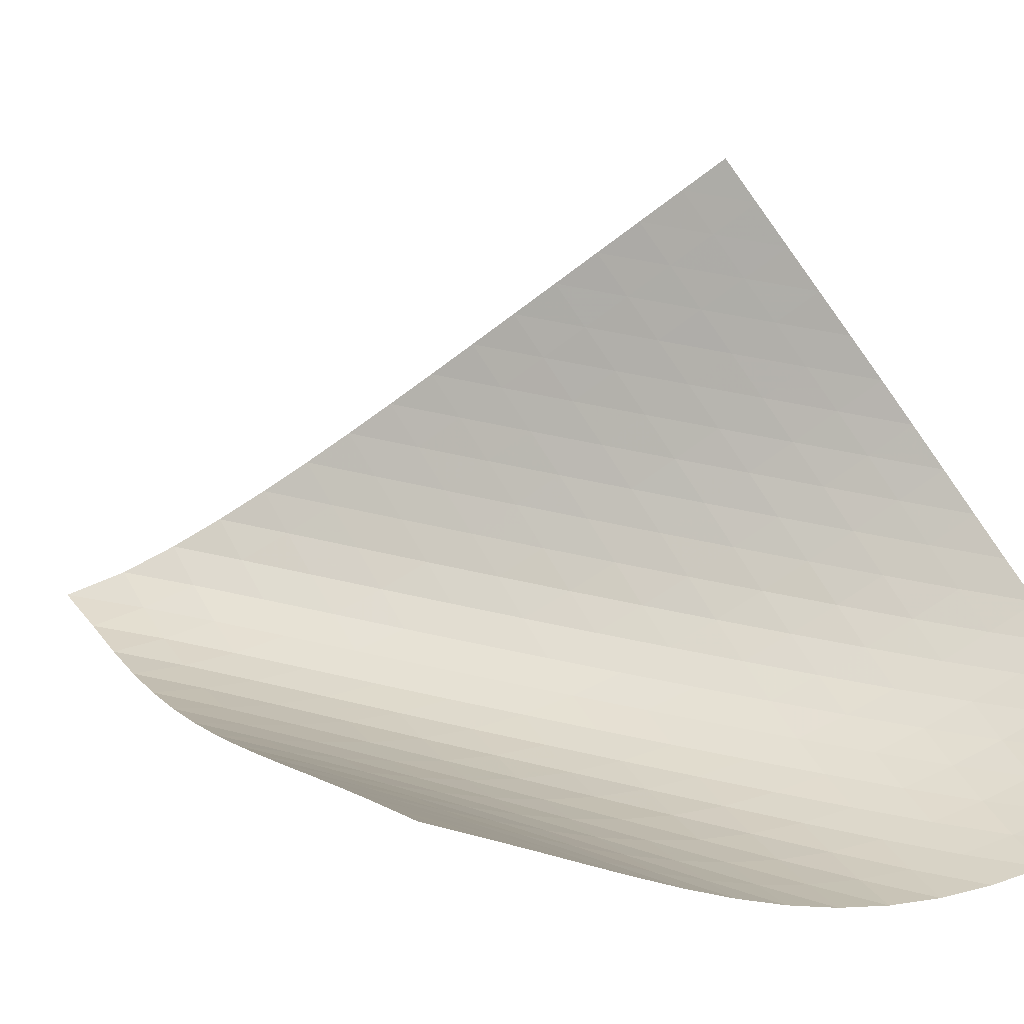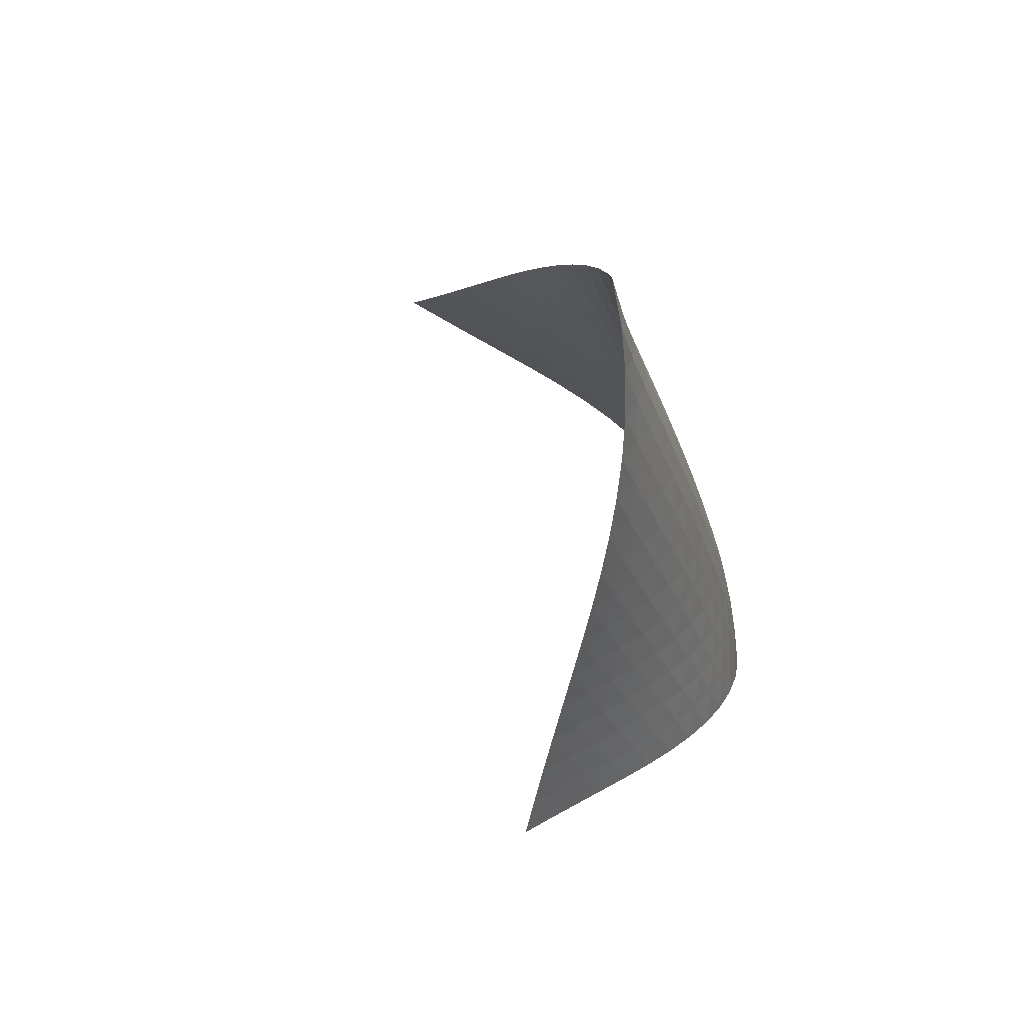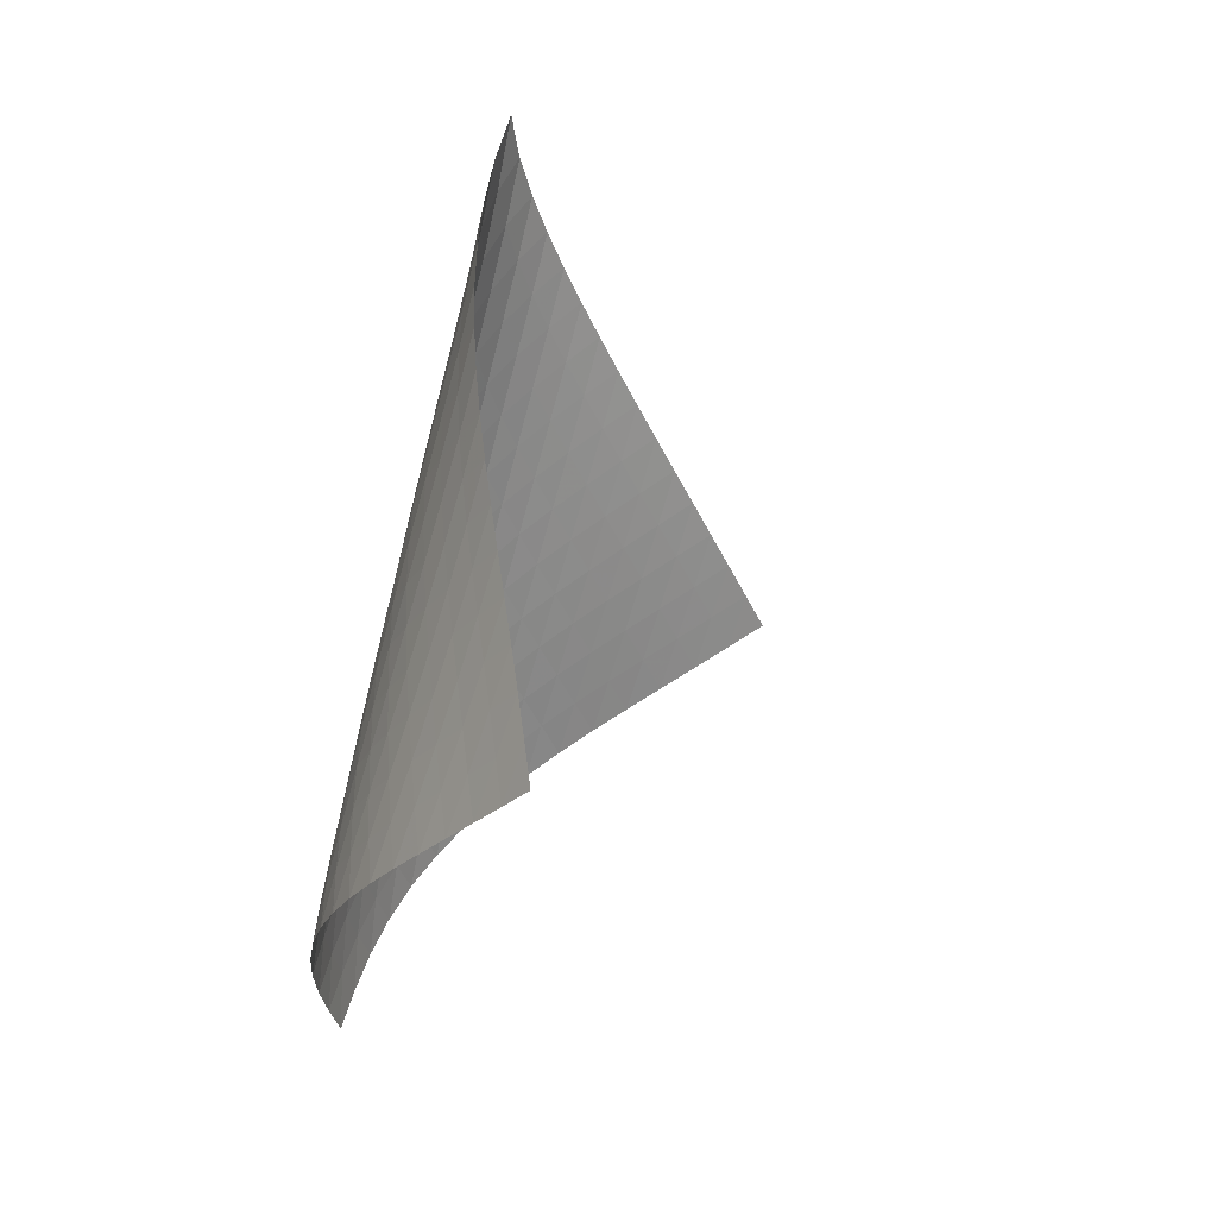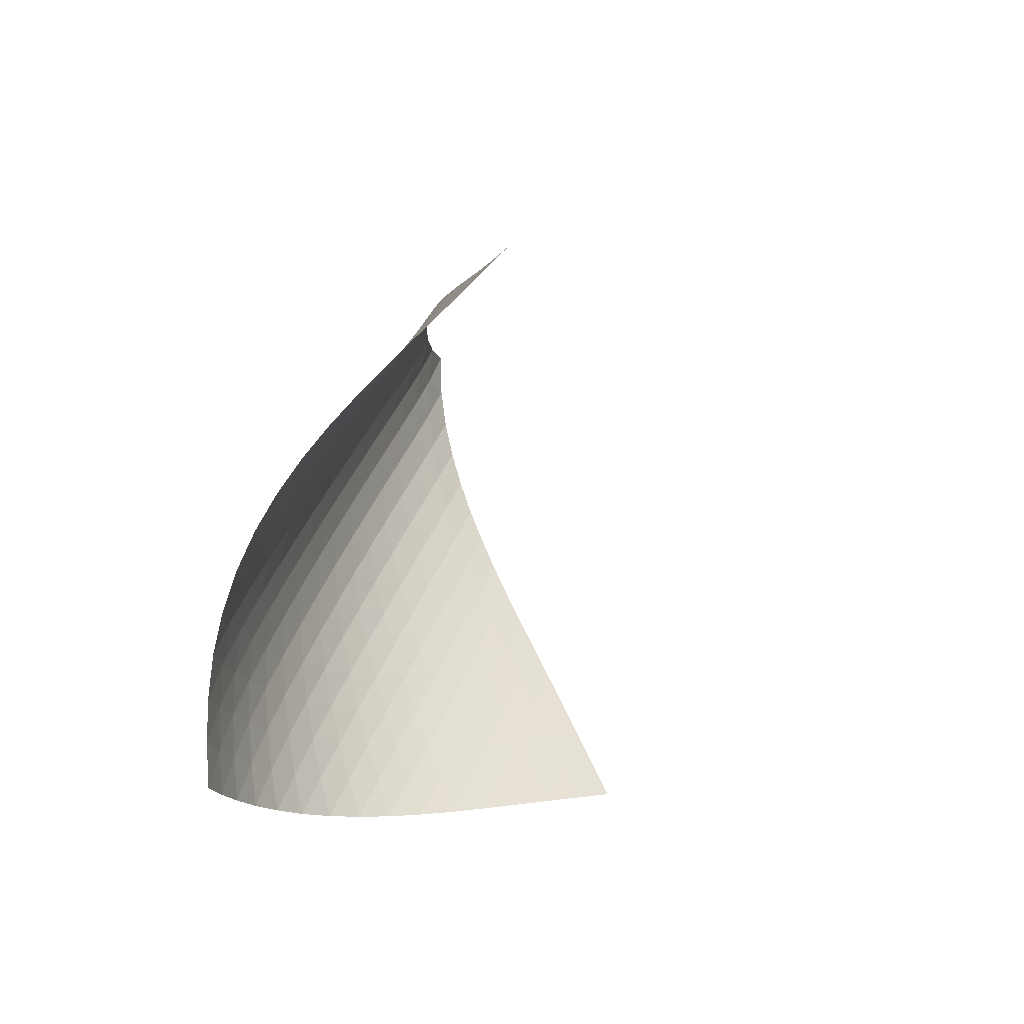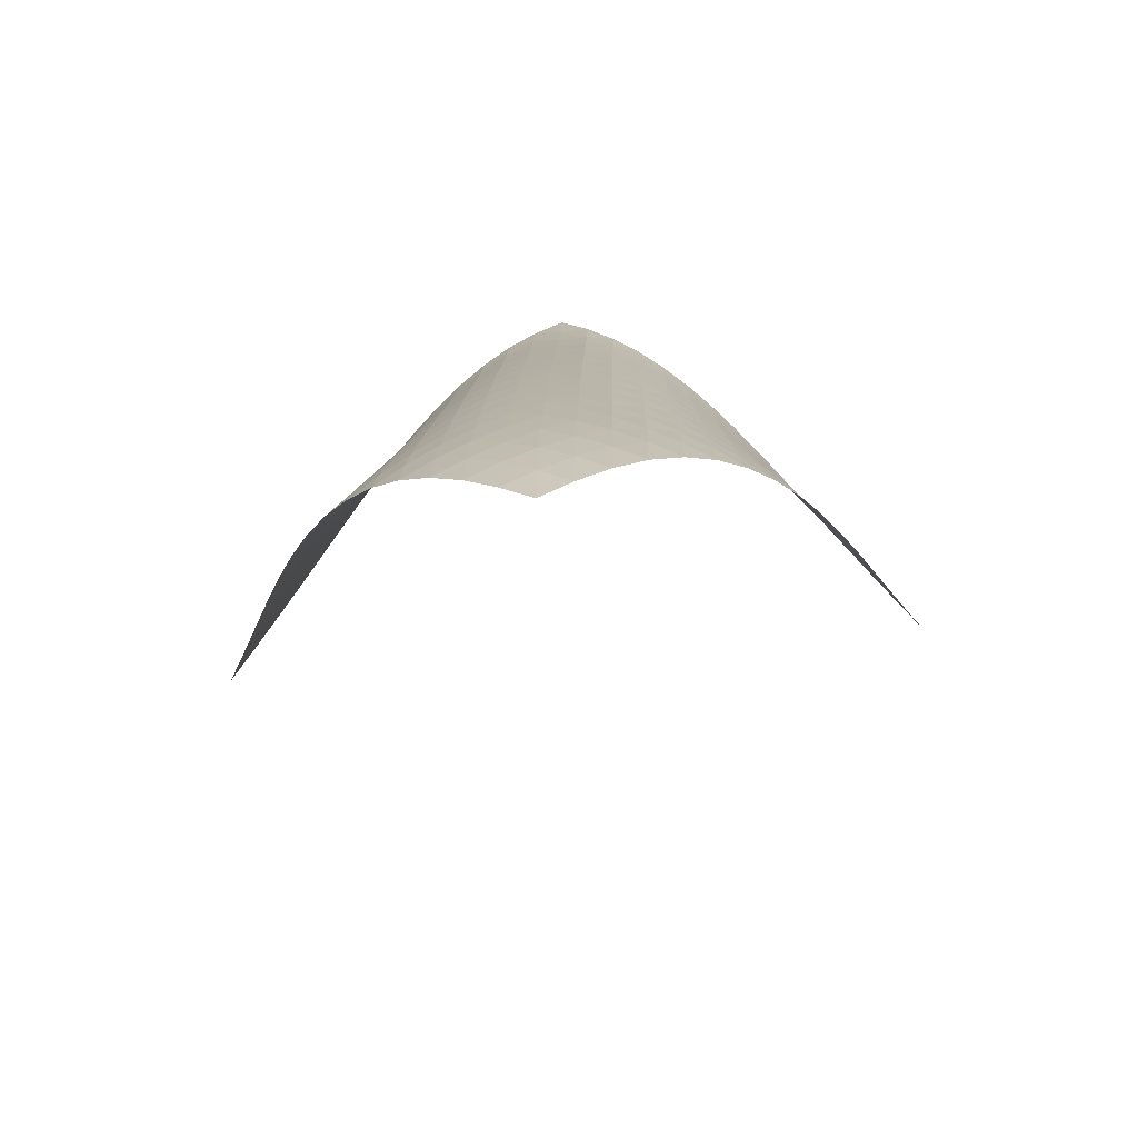
<metadata>
{"format":"obj","ext":"obj","renderer":"f3d","projection":"perspective","resolution":1024,"background":"white","views":[{"elev":-0.4,"azim":-61.6,"up":"+Z"},{"elev":64.0,"azim":33.6,"up":"+Y"},{"elev":11.6,"azim":-115.5,"up":"+Y"},{"elev":-61.7,"azim":-125.3,"up":"+Y"},{"elev":-63.6,"azim":140.1,"up":"+Y"}]}
</metadata>
<code>
v -6.496 -0.05024 6.496
v -3.731 -10.92 13.51
v -13.51 -10.92 3.731
v -3.72 -18.51 3.72
v -13.03 -10.21 3.832
v -12.55 -9.49 3.929
v -12.08 -8.771 4.019
v -11.6 -8.05 4.105
v -11.12 -7.328 4.188
v -10.64 -6.605 4.275
v -10.16 -5.883 4.371
v -9.683 -5.162 4.484
v -9.202 -4.442 4.622
v -8.721 -3.724 4.793
v -8.242 -3.01 5.007
v -7.77 -2.297 5.272
v -7.312 -1.584 5.599
v -6.878 -0.8544 6
v -6 -0.8544 6.878
v -5.599 -1.584 7.312
v -5.272 -2.297 7.77
v -5.007 -3.01 8.242
v -4.793 -3.724 8.721
v -4.622 -4.442 9.202
v -4.484 -5.162 9.683
v -4.371 -5.883 10.16
v -4.275 -6.605 10.64
v -4.188 -7.328 11.12
v -4.105 -8.05 11.6
v -4.019 -8.771 12.08
v -3.929 -9.49 12.55
v -3.832 -10.21 13.03
v -3.509 -11.37 12.8
v -3.283 -11.81 12.09
v -3.051 -12.25 11.39
v -2.823 -12.69 10.68
v -2.609 -13.14 9.968
v -2.424 -13.59 9.256
v -2.283 -14.06 8.543
v -2.201 -14.54 7.833
v -2.19 -15.05 7.134
v -2.258 -15.57 6.457
v -2.409 -16.12 5.815
v -2.643 -16.7 5.218
v -2.949 -17.29 4.674
v -3.314 -17.89 4.178
v -4.178 -17.89 3.314
v -4.674 -17.29 2.949
v -5.218 -16.7 2.643
v -5.815 -16.12 2.409
v -6.457 -15.57 2.258
v -7.134 -15.05 2.19
v -7.833 -14.54 2.201
v -8.543 -14.06 2.283
v -9.256 -13.59 2.424
v -9.968 -13.14 2.609
v -10.68 -12.69 2.823
v -11.39 -12.25 3.051
v -12.09 -11.81 3.283
v -12.8 -11.37 3.509
v -6.295 -1.465 6.295
v -6.665 -2.134 5.802
v -7.085 -2.817 5.392
v -7.535 -3.51 5.056
v -8.003 -4.21 4.782
v -8.479 -4.917 4.561
v -8.96 -5.629 4.383
v -9.442 -6.345 4.237
v -9.924 -7.062 4.115
v -10.4 -7.781 4.008
v -10.88 -8.5 3.909
v -11.36 -9.219 3.812
v -11.84 -9.936 3.714
v -12.32 -10.65 3.613
v -5.802 -2.134 6.665
v -6.08 -2.735 6.08
v -6.438 -3.373 5.578
v -6.85 -4.035 5.159
v -7.297 -4.715 4.816
v -7.763 -5.407 4.537
v -8.24 -6.107 4.311
v -8.722 -6.814 4.126
v -9.205 -7.525 3.973
v -9.688 -8.238 3.84
v -10.17 -8.953 3.721
v -10.65 -9.667 3.609
v -11.13 -10.38 3.499
v -11.61 -11.1 3.39
v -5.392 -2.817 7.085
v -5.578 -3.373 6.438
v -5.851 -3.966 5.851
v -6.204 -4.592 5.344
v -6.614 -5.244 4.92
v -7.059 -5.915 4.57
v -7.526 -6.6 4.284
v -8.003 -7.294 4.051
v -8.486 -7.995 3.857
v -8.97 -8.701 3.693
v -9.454 -9.409 3.548
v -9.938 -10.12 3.415
v -10.42 -10.83 3.289
v -10.9 -11.54 3.167
v -5.056 -3.51 7.535
v -5.159 -4.035 6.85
v -5.344 -4.592 6.204
v -5.62 -5.183 5.62
v -5.972 -5.803 5.112
v -6.381 -6.449 4.682
v -6.825 -7.113 4.326
v -7.291 -7.791 4.031
v -7.769 -8.479 3.787
v -8.252 -9.174 3.581
v -8.738 -9.873 3.402
v -9.224 -10.58 3.241
v -9.709 -11.28 3.092
v -10.19 -11.99 2.952
v -4.782 -4.21 8.003
v -4.816 -4.715 7.297
v -4.92 -5.244 6.614
v -5.112 -5.803 5.972
v -5.392 -6.393 5.392
v -5.745 -7.01 4.884
v -6.152 -7.651 4.45
v -6.595 -8.309 4.086
v -7.06 -8.981 3.78
v -7.538 -9.662 3.522
v -8.021 -10.35 3.3
v -8.508 -11.04 3.102
v -8.995 -11.74 2.923
v -9.482 -12.44 2.758
v -4.561 -4.917 8.479
v -4.537 -5.407 7.763
v -4.57 -5.915 7.059
v -4.682 -6.449 6.381
v -4.884 -7.01 5.745
v -5.169 -7.6 5.169
v -5.523 -8.215 4.661
v -5.929 -8.852 4.224
v -6.371 -9.505 3.851
v -6.834 -10.17 3.533
v -7.31 -10.84 3.258
v -7.793 -11.52 3.015
v -8.279 -12.21 2.797
v -8.768 -12.9 2.6
v -4.383 -5.629 8.96
v -4.311 -6.107 8.24
v -4.284 -6.6 7.526
v -4.326 -7.113 6.825
v -4.45 -7.651 6.152
v -4.661 -8.215 5.523
v -4.952 -8.806 4.952
v -5.308 -9.42 4.445
v -5.713 -10.05 4.003
v -6.151 -10.7 3.621
v -6.612 -11.36 3.288
v -7.085 -12.02 2.993
v -7.567 -12.7 2.73
v -8.054 -13.37 2.493
v -4.237 -6.345 9.442
v -4.126 -6.814 8.722
v -4.051 -7.294 8.003
v -4.031 -7.791 7.291
v -4.086 -8.309 6.595
v -4.224 -8.852 5.929
v -4.445 -9.42 5.308
v -4.741 -10.01 4.741
v -5.099 -10.62 4.236
v -5.502 -11.25 3.789
v -5.938 -11.89 3.396
v -6.395 -12.55 3.046
v -6.865 -13.2 2.732
v -7.346 -13.87 2.45
v -4.115 -7.062 9.924
v -3.973 -7.525 9.205
v -3.857 -7.995 8.486
v -3.787 -8.479 7.769
v -3.78 -8.981 7.06
v -3.851 -9.505 6.371
v -4.003 -10.05 5.713
v -4.236 -10.62 5.099
v -4.538 -11.22 4.538
v -4.897 -11.83 4.034
v -5.299 -12.45 3.582
v -5.731 -13.09 3.177
v -6.184 -13.73 2.811
v -6.653 -14.39 2.482
v -4.008 -7.781 10.4
v -3.84 -8.238 9.688
v -3.693 -8.701 8.97
v -3.581 -9.174 8.252
v -3.522 -9.662 7.538
v -3.533 -10.17 6.834
v -3.621 -10.7 6.151
v -3.789 -11.25 5.502
v -4.034 -11.83 4.897
v -4.343 -12.42 4.343
v -4.704 -13.03 3.839
v -5.105 -13.66 3.383
v -5.535 -14.29 2.969
v -5.987 -14.93 2.593
v -3.909 -8.5 10.88
v -3.721 -8.953 10.17
v -3.548 -9.409 9.454
v -3.402 -9.873 8.738
v -3.3 -10.35 8.021
v -3.258 -10.84 7.31
v -3.288 -11.36 6.612
v -3.396 -11.89 5.938
v -3.582 -12.45 5.299
v -3.839 -13.03 4.704
v -4.157 -13.63 4.157
v -4.523 -14.24 3.657
v -4.926 -14.86 3.201
v -5.359 -15.49 2.785
v -3.812 -9.219 11.36
v -3.609 -9.667 10.65
v -3.415 -10.12 9.938
v -3.241 -10.58 9.224
v -3.102 -11.04 8.508
v -3.015 -11.52 7.793
v -2.993 -12.02 7.085
v -3.046 -12.55 6.395
v -3.177 -13.09 5.731
v -3.383 -13.66 5.105
v -3.657 -14.24 4.523
v -3.989 -14.84 3.989
v -4.365 -15.45 3.5
v -4.778 -16.07 3.052
v -3.714 -9.936 11.84
v -3.499 -10.38 11.13
v -3.289 -10.83 10.42
v -3.092 -11.28 9.709
v -2.923 -11.74 8.995
v -2.797 -12.21 8.279
v -2.73 -12.7 7.567
v -2.732 -13.2 6.865
v -2.811 -13.73 6.184
v -2.969 -14.29 5.535
v -3.201 -14.86 4.926
v -3.5 -15.45 4.365
v -3.852 -16.06 3.852
v -4.247 -16.67 3.383
v -3.613 -10.65 12.32
v -3.39 -11.1 11.61
v -3.167 -11.54 10.9
v -2.952 -11.99 10.19
v -2.758 -12.44 9.482
v -2.6 -12.9 8.768
v -2.493 -13.37 8.054
v -2.45 -13.87 7.346
v -2.482 -14.39 6.653
v -2.593 -14.93 5.987
v -2.785 -15.49 5.359
v -3.052 -16.07 4.778
v -3.383 -16.67 4.247
v -3.764 -17.28 3.764
f 256 46 4
f 256 4 47
f 5 74 60
f 5 60 3
f 74 88 59
f 74 59 60
f 88 102 58
f 88 58 59
f 102 116 57
f 102 57 58
f 116 130 56
f 116 56 57
f 130 144 55
f 130 55 56
f 144 158 54
f 144 54 55
f 158 172 53
f 158 53 54
f 172 186 52
f 172 52 53
f 186 200 51
f 186 51 52
f 200 214 50
f 200 50 51
f 214 228 49
f 214 49 50
f 228 242 48
f 228 48 49
f 242 256 47
f 242 47 48
f 1 19 61
f 1 61 18
f 18 61 62
f 18 62 17
f 17 62 63
f 17 63 16
f 16 63 64
f 16 64 15
f 15 64 65
f 15 65 14
f 14 65 66
f 14 66 13
f 13 66 67
f 13 67 12
f 12 67 68
f 12 68 11
f 11 68 69
f 11 69 10
f 10 69 70
f 10 70 9
f 9 70 71
f 9 71 8
f 8 71 72
f 8 72 7
f 7 72 73
f 7 73 6
f 6 73 74
f 6 74 5
f 19 20 75
f 19 75 61
f 61 75 76
f 61 76 62
f 62 76 77
f 62 77 63
f 63 77 78
f 63 78 64
f 64 78 79
f 64 79 65
f 65 79 80
f 65 80 66
f 66 80 81
f 66 81 67
f 67 81 82
f 67 82 68
f 68 82 83
f 68 83 69
f 69 83 84
f 69 84 70
f 70 84 85
f 70 85 71
f 71 85 86
f 71 86 72
f 72 86 87
f 72 87 73
f 73 87 88
f 73 88 74
f 20 21 89
f 20 89 75
f 75 89 90
f 75 90 76
f 76 90 91
f 76 91 77
f 77 91 92
f 77 92 78
f 78 92 93
f 78 93 79
f 79 93 94
f 79 94 80
f 80 94 95
f 80 95 81
f 81 95 96
f 81 96 82
f 82 96 97
f 82 97 83
f 83 97 98
f 83 98 84
f 84 98 99
f 84 99 85
f 85 99 100
f 85 100 86
f 86 100 101
f 86 101 87
f 87 101 102
f 87 102 88
f 21 22 103
f 21 103 89
f 89 103 104
f 89 104 90
f 90 104 105
f 90 105 91
f 91 105 106
f 91 106 92
f 92 106 107
f 92 107 93
f 93 107 108
f 93 108 94
f 94 108 109
f 94 109 95
f 95 109 110
f 95 110 96
f 96 110 111
f 96 111 97
f 97 111 112
f 97 112 98
f 98 112 113
f 98 113 99
f 99 113 114
f 99 114 100
f 100 114 115
f 100 115 101
f 101 115 116
f 101 116 102
f 22 23 117
f 22 117 103
f 103 117 118
f 103 118 104
f 104 118 119
f 104 119 105
f 105 119 120
f 105 120 106
f 106 120 121
f 106 121 107
f 107 121 122
f 107 122 108
f 108 122 123
f 108 123 109
f 109 123 124
f 109 124 110
f 110 124 125
f 110 125 111
f 111 125 126
f 111 126 112
f 112 126 127
f 112 127 113
f 113 127 128
f 113 128 114
f 114 128 129
f 114 129 115
f 115 129 130
f 115 130 116
f 23 24 131
f 23 131 117
f 117 131 132
f 117 132 118
f 118 132 133
f 118 133 119
f 119 133 134
f 119 134 120
f 120 134 135
f 120 135 121
f 121 135 136
f 121 136 122
f 122 136 137
f 122 137 123
f 123 137 138
f 123 138 124
f 124 138 139
f 124 139 125
f 125 139 140
f 125 140 126
f 126 140 141
f 126 141 127
f 127 141 142
f 127 142 128
f 128 142 143
f 128 143 129
f 129 143 144
f 129 144 130
f 24 25 145
f 24 145 131
f 131 145 146
f 131 146 132
f 132 146 147
f 132 147 133
f 133 147 148
f 133 148 134
f 134 148 149
f 134 149 135
f 135 149 150
f 135 150 136
f 136 150 151
f 136 151 137
f 137 151 152
f 137 152 138
f 138 152 153
f 138 153 139
f 139 153 154
f 139 154 140
f 140 154 155
f 140 155 141
f 141 155 156
f 141 156 142
f 142 156 157
f 142 157 143
f 143 157 158
f 143 158 144
f 25 26 159
f 25 159 145
f 145 159 160
f 145 160 146
f 146 160 161
f 146 161 147
f 147 161 162
f 147 162 148
f 148 162 163
f 148 163 149
f 149 163 164
f 149 164 150
f 150 164 165
f 150 165 151
f 151 165 166
f 151 166 152
f 152 166 167
f 152 167 153
f 153 167 168
f 153 168 154
f 154 168 169
f 154 169 155
f 155 169 170
f 155 170 156
f 156 170 171
f 156 171 157
f 157 171 172
f 157 172 158
f 26 27 173
f 26 173 159
f 159 173 174
f 159 174 160
f 160 174 175
f 160 175 161
f 161 175 176
f 161 176 162
f 162 176 177
f 162 177 163
f 163 177 178
f 163 178 164
f 164 178 179
f 164 179 165
f 165 179 180
f 165 180 166
f 166 180 181
f 166 181 167
f 167 181 182
f 167 182 168
f 168 182 183
f 168 183 169
f 169 183 184
f 169 184 170
f 170 184 185
f 170 185 171
f 171 185 186
f 171 186 172
f 27 28 187
f 27 187 173
f 173 187 188
f 173 188 174
f 174 188 189
f 174 189 175
f 175 189 190
f 175 190 176
f 176 190 191
f 176 191 177
f 177 191 192
f 177 192 178
f 178 192 193
f 178 193 179
f 179 193 194
f 179 194 180
f 180 194 195
f 180 195 181
f 181 195 196
f 181 196 182
f 182 196 197
f 182 197 183
f 183 197 198
f 183 198 184
f 184 198 199
f 184 199 185
f 185 199 200
f 185 200 186
f 28 29 201
f 28 201 187
f 187 201 202
f 187 202 188
f 188 202 203
f 188 203 189
f 189 203 204
f 189 204 190
f 190 204 205
f 190 205 191
f 191 205 206
f 191 206 192
f 192 206 207
f 192 207 193
f 193 207 208
f 193 208 194
f 194 208 209
f 194 209 195
f 195 209 210
f 195 210 196
f 196 210 211
f 196 211 197
f 197 211 212
f 197 212 198
f 198 212 213
f 198 213 199
f 199 213 214
f 199 214 200
f 29 30 215
f 29 215 201
f 201 215 216
f 201 216 202
f 202 216 217
f 202 217 203
f 203 217 218
f 203 218 204
f 204 218 219
f 204 219 205
f 205 219 220
f 205 220 206
f 206 220 221
f 206 221 207
f 207 221 222
f 207 222 208
f 208 222 223
f 208 223 209
f 209 223 224
f 209 224 210
f 210 224 225
f 210 225 211
f 211 225 226
f 211 226 212
f 212 226 227
f 212 227 213
f 213 227 228
f 213 228 214
f 30 31 229
f 30 229 215
f 215 229 230
f 215 230 216
f 216 230 231
f 216 231 217
f 217 231 232
f 217 232 218
f 218 232 233
f 218 233 219
f 219 233 234
f 219 234 220
f 220 234 235
f 220 235 221
f 221 235 236
f 221 236 222
f 222 236 237
f 222 237 223
f 223 237 238
f 223 238 224
f 224 238 239
f 224 239 225
f 225 239 240
f 225 240 226
f 226 240 241
f 226 241 227
f 227 241 242
f 227 242 228
f 31 32 243
f 31 243 229
f 229 243 244
f 229 244 230
f 230 244 245
f 230 245 231
f 231 245 246
f 231 246 232
f 232 246 247
f 232 247 233
f 233 247 248
f 233 248 234
f 234 248 249
f 234 249 235
f 235 249 250
f 235 250 236
f 236 250 251
f 236 251 237
f 237 251 252
f 237 252 238
f 238 252 253
f 238 253 239
f 239 253 254
f 239 254 240
f 240 254 255
f 240 255 241
f 241 255 256
f 241 256 242
f 32 2 33
f 32 33 243
f 243 33 34
f 243 34 244
f 244 34 35
f 244 35 245
f 245 35 36
f 245 36 246
f 246 36 37
f 246 37 247
f 247 37 38
f 247 38 248
f 248 38 39
f 248 39 249
f 249 39 40
f 249 40 250
f 250 40 41
f 250 41 251
f 251 41 42
f 251 42 252
f 252 42 43
f 252 43 253
f 253 43 44
f 253 44 254
f 254 44 45
f 254 45 255
f 255 45 46
f 255 46 256

</code>
